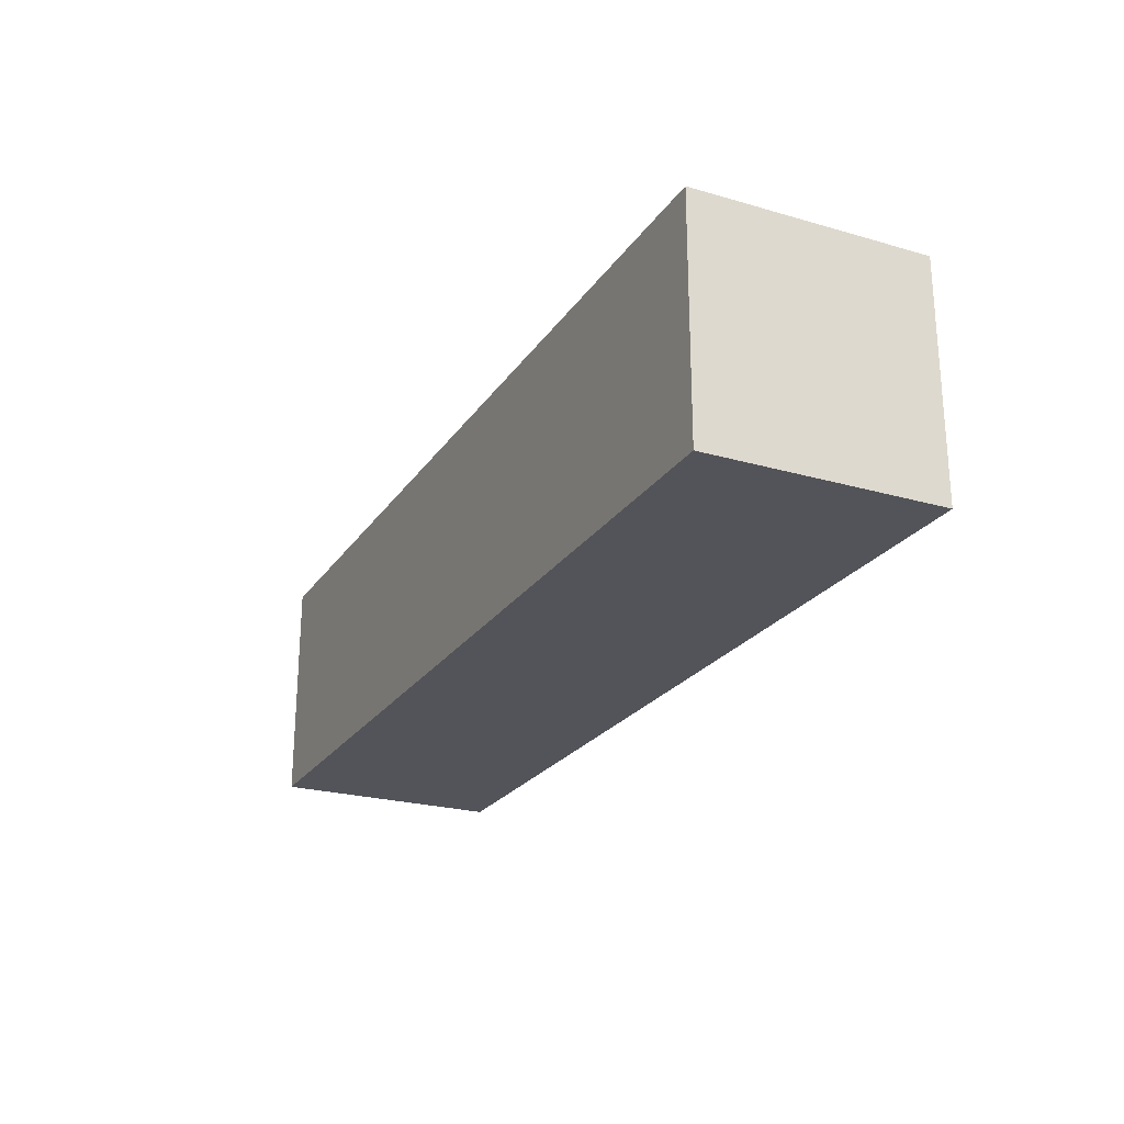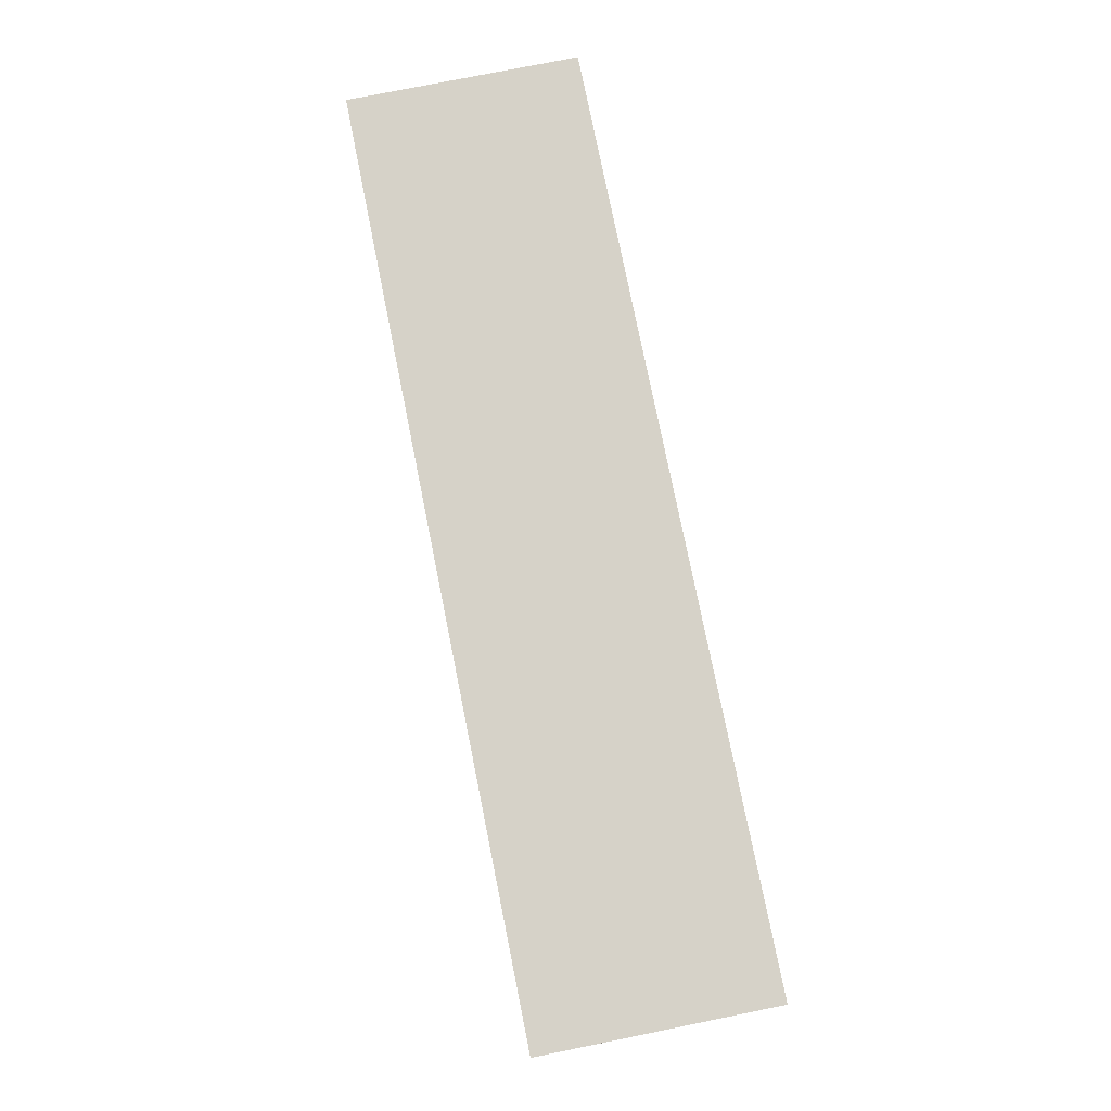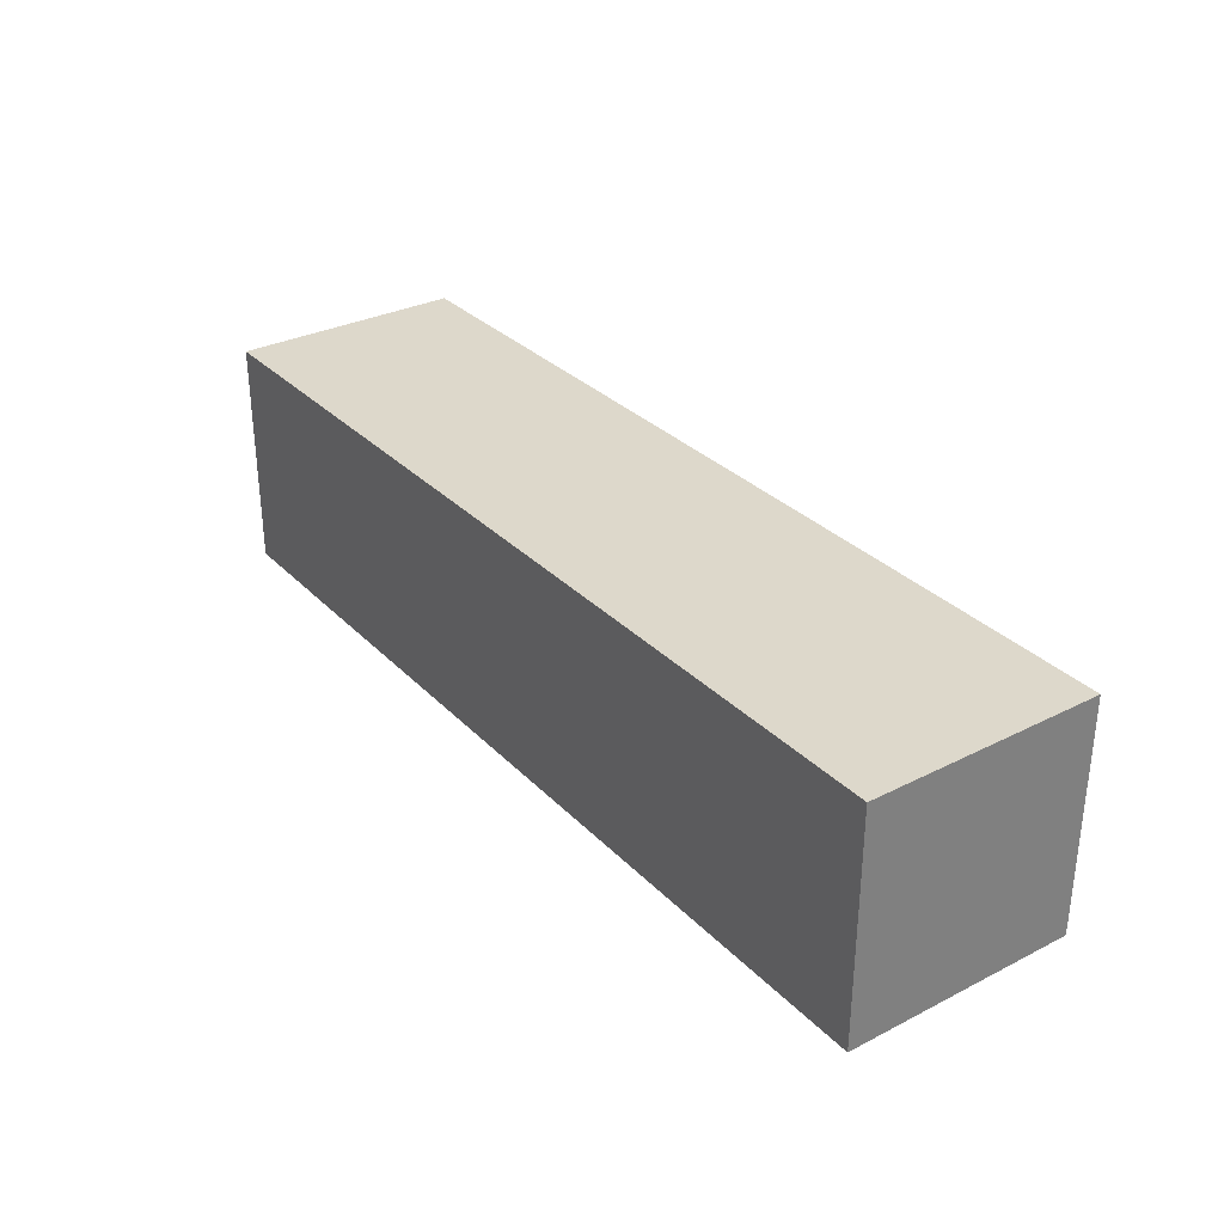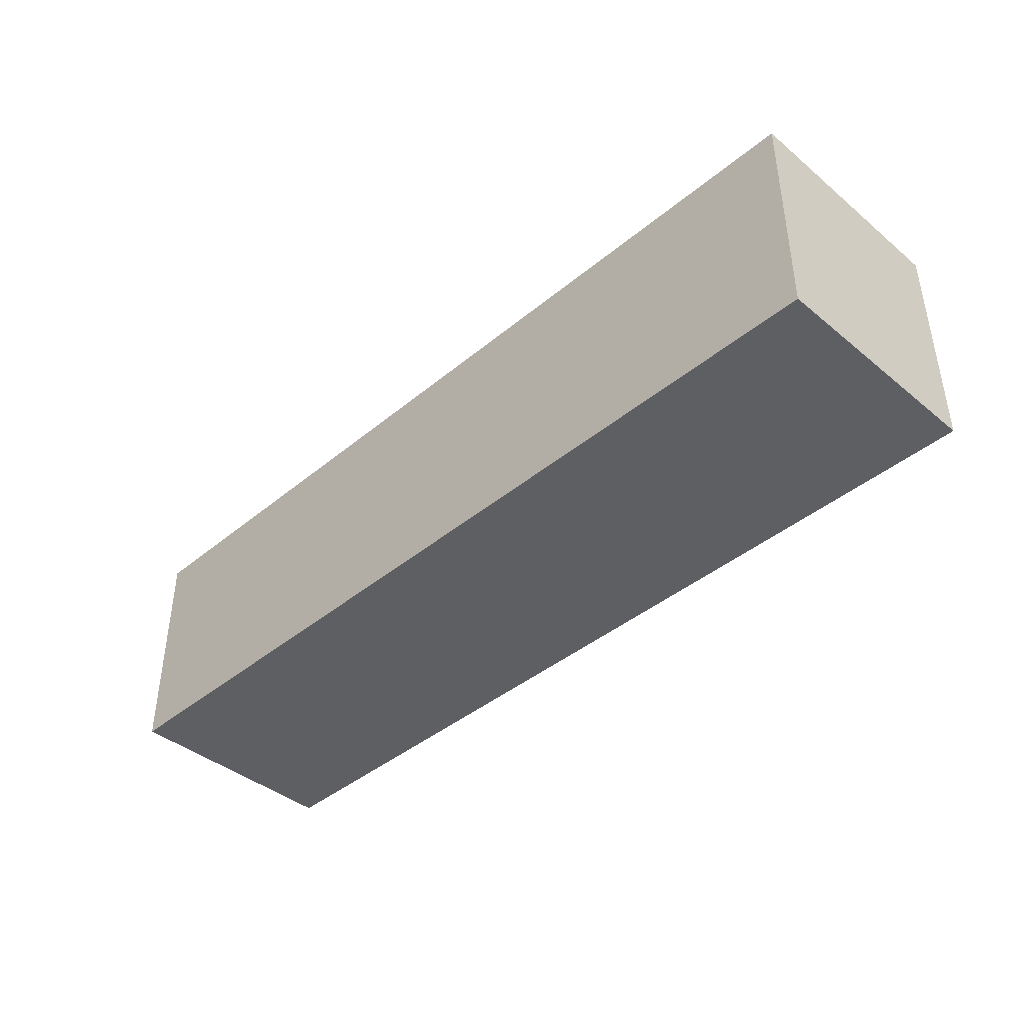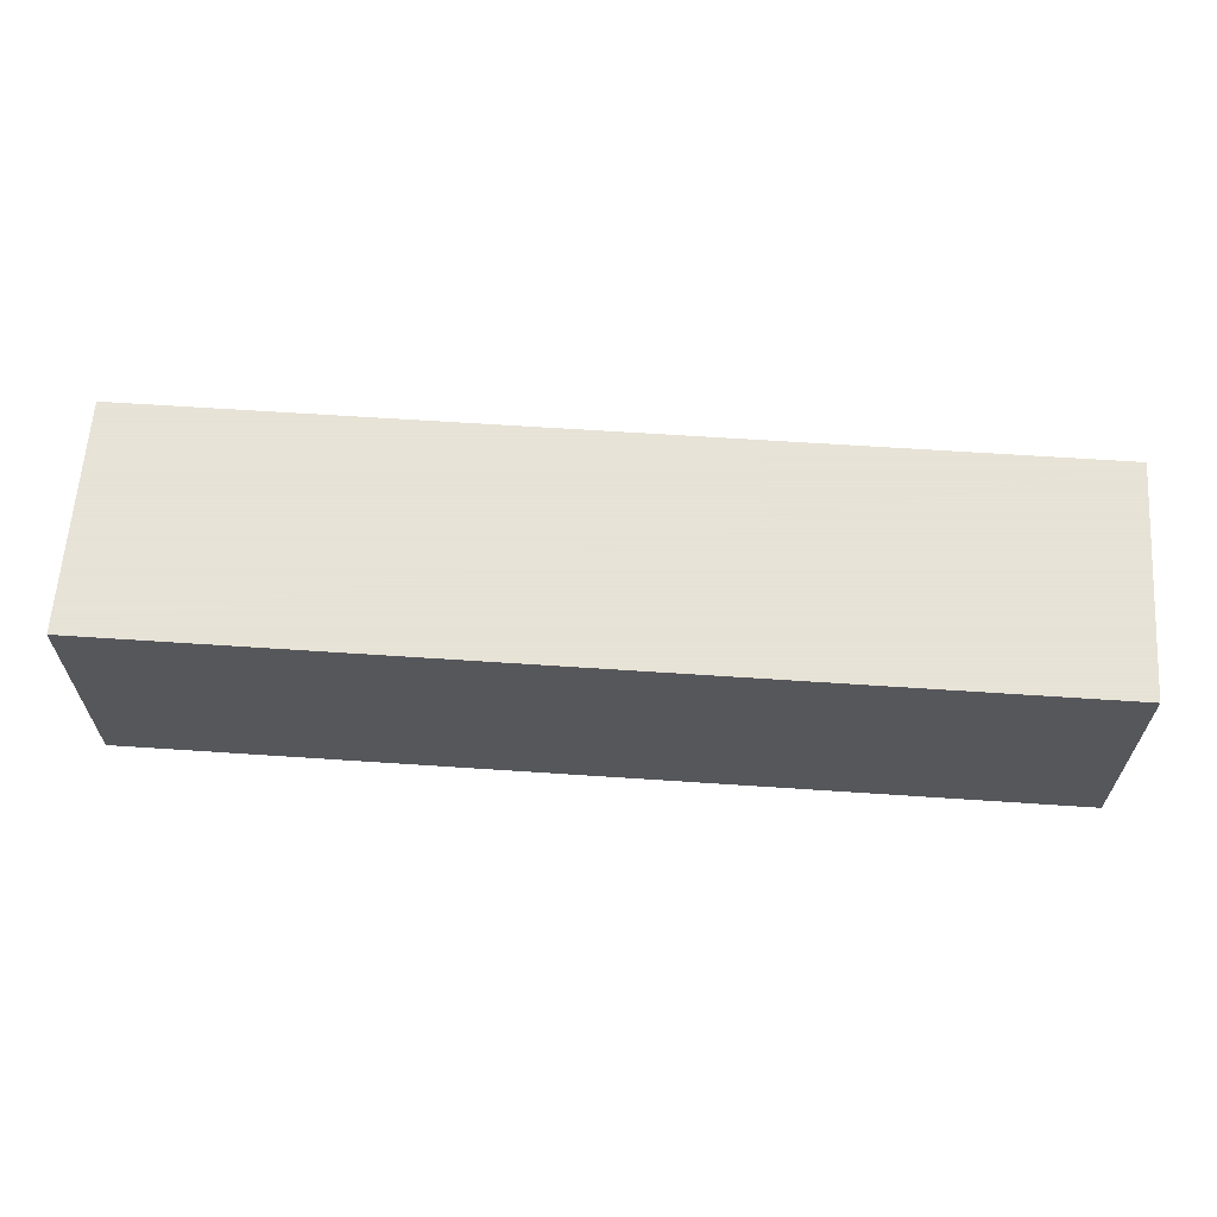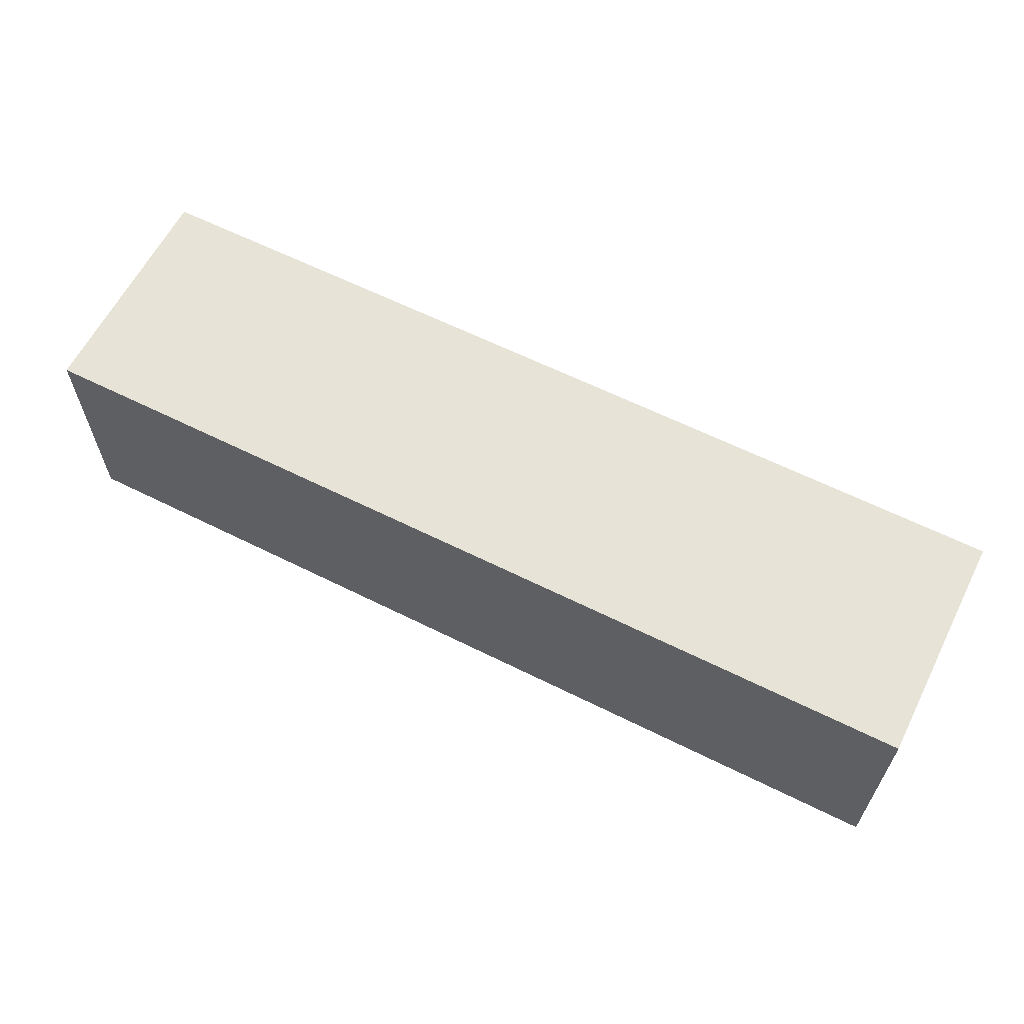
<metadata>
{"format":"obj","ext":"obj","renderer":"f3d","projection":"perspective","resolution":1024,"background":"white","views":[{"elev":-23.7,"azim":-115.7,"up":"+Z"},{"elev":77.7,"azim":78.6,"up":"+Z"},{"elev":31.3,"azim":54.3,"up":"+Y"},{"elev":-41.2,"azim":45.1,"up":"+Z"},{"elev":62.8,"azim":3.9,"up":"+Z"},{"elev":61.8,"azim":26.9,"up":"+Z"}]}
</metadata>
<code>
v 32 -0 -8
v 32 0 8
v -32 0 8
v -32 -0 -8
v 32 16 -8
v 32 16 8
v -32 16 8
v -32 16 -8
f 5 1 4
f 5 4 8
f 3 7 8
f 3 8 4
f 2 6 3
f 6 7 3
f 1 5 2
f 5 6 2
f 5 8 6
f 8 7 6
f 1 2 3
f 1 3 4

</code>
